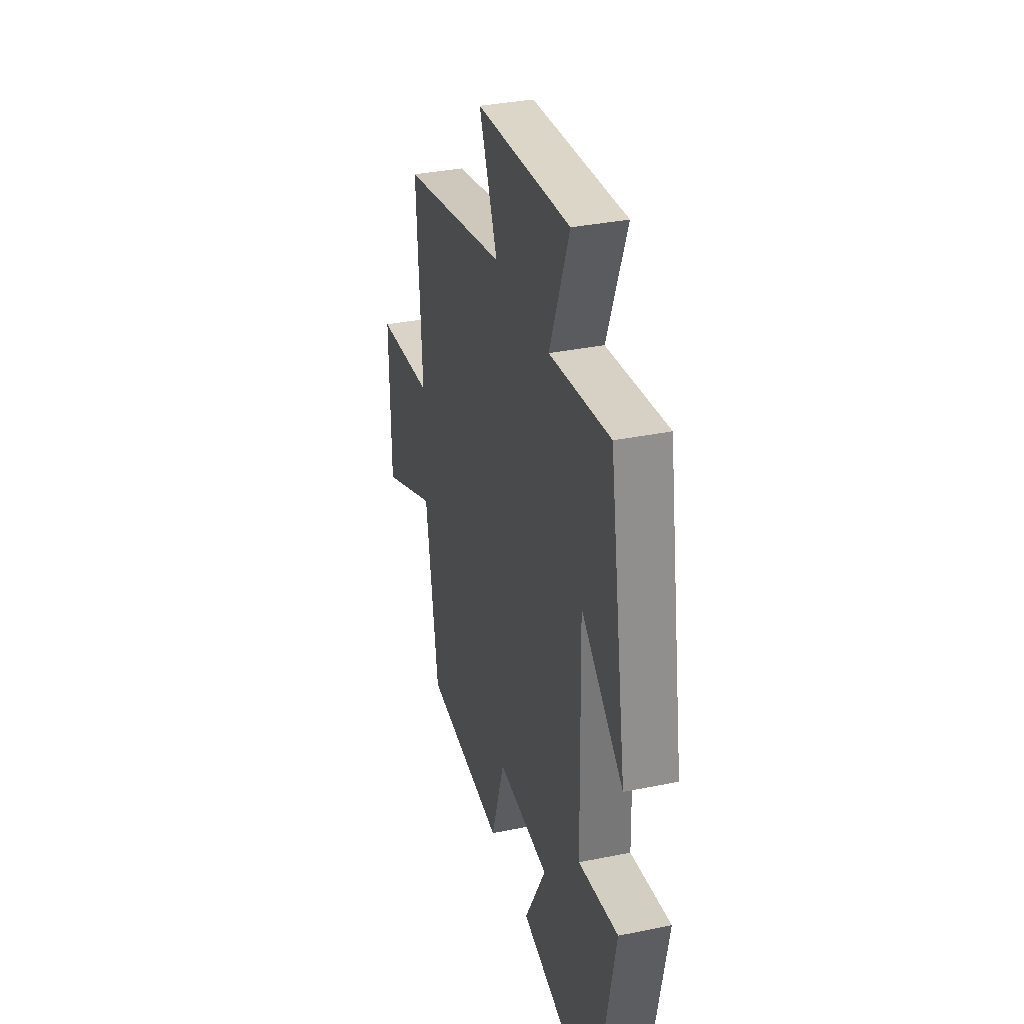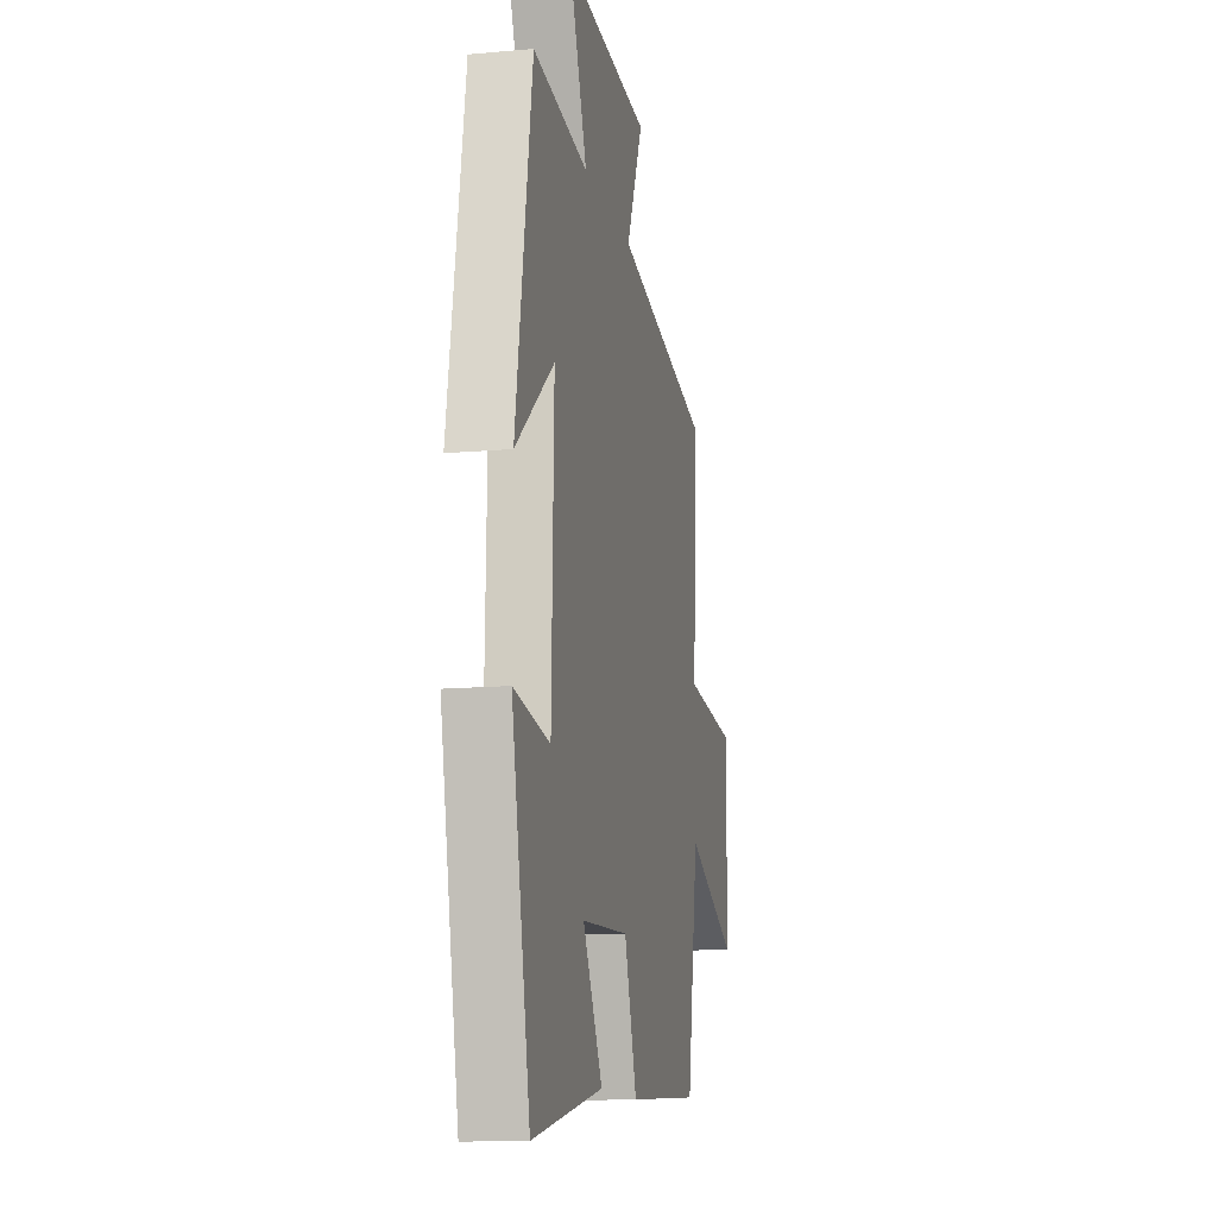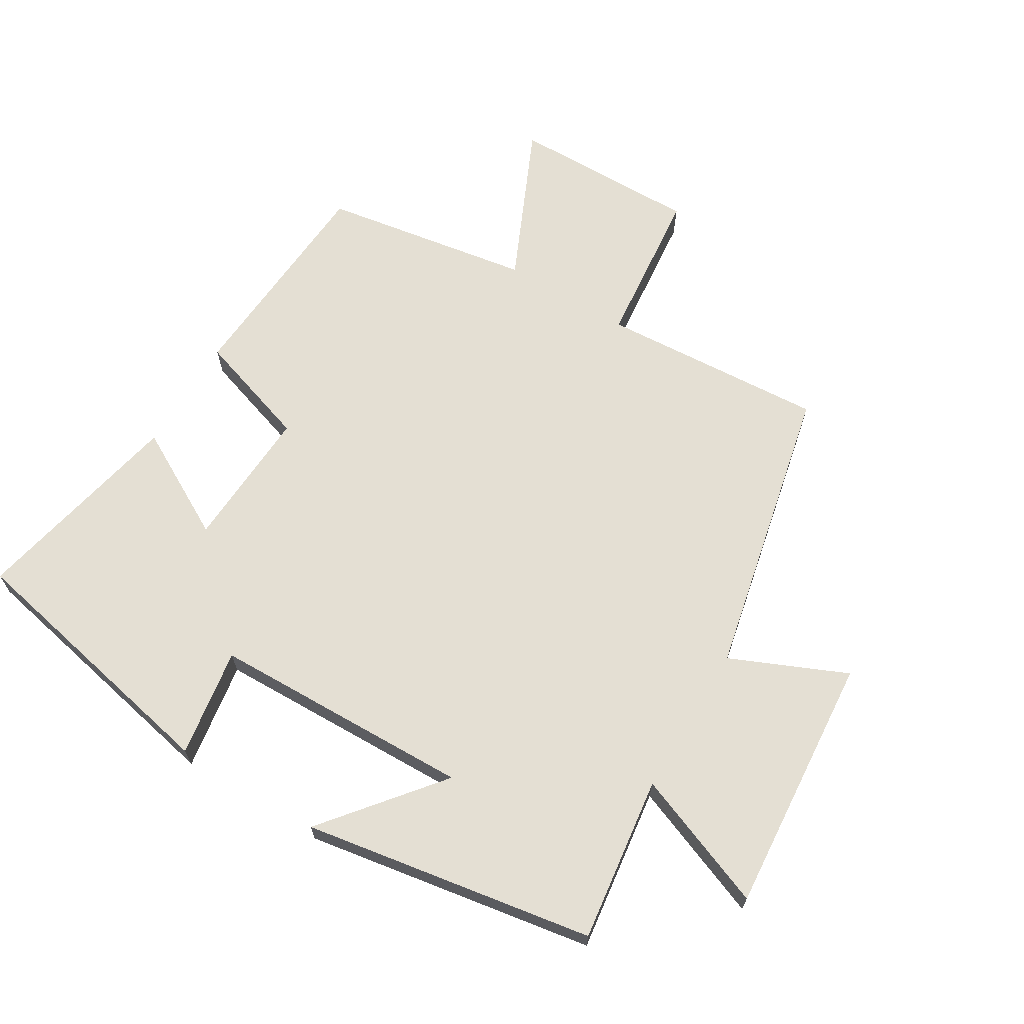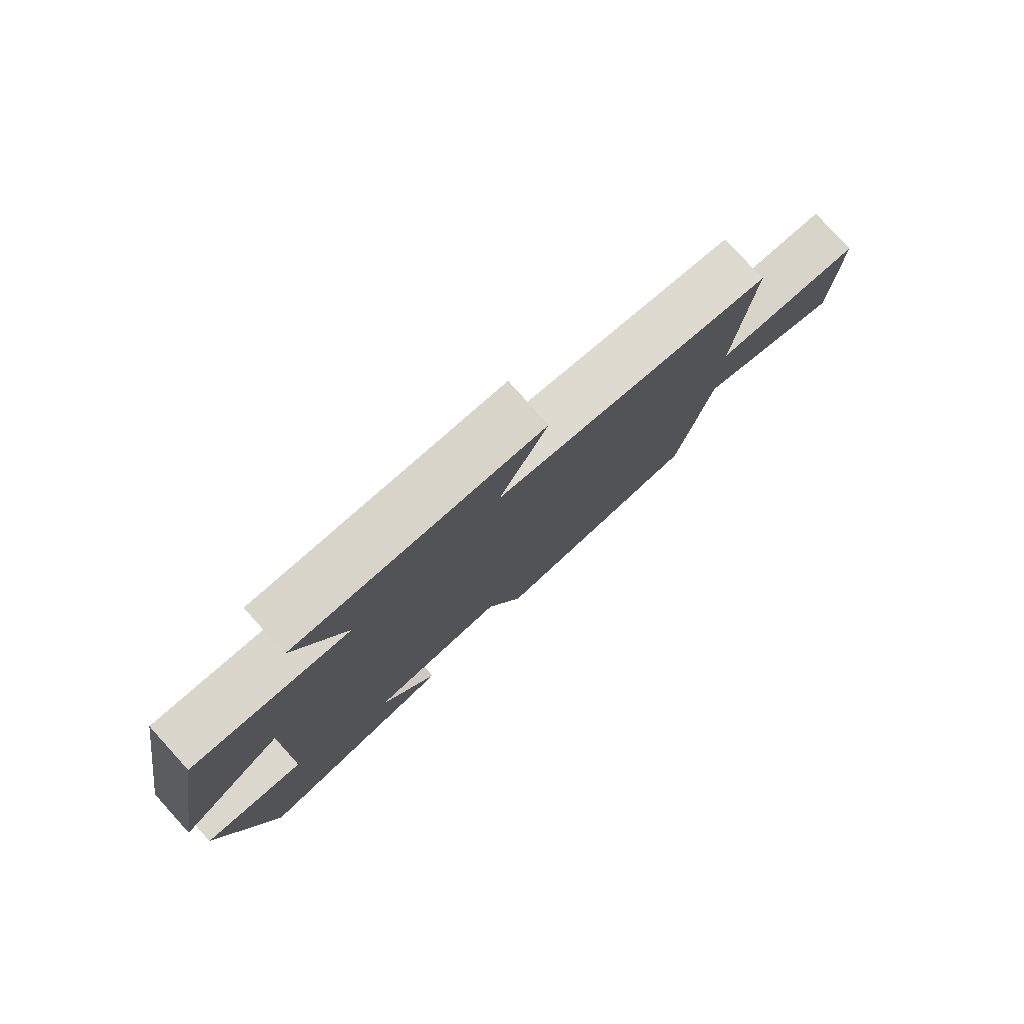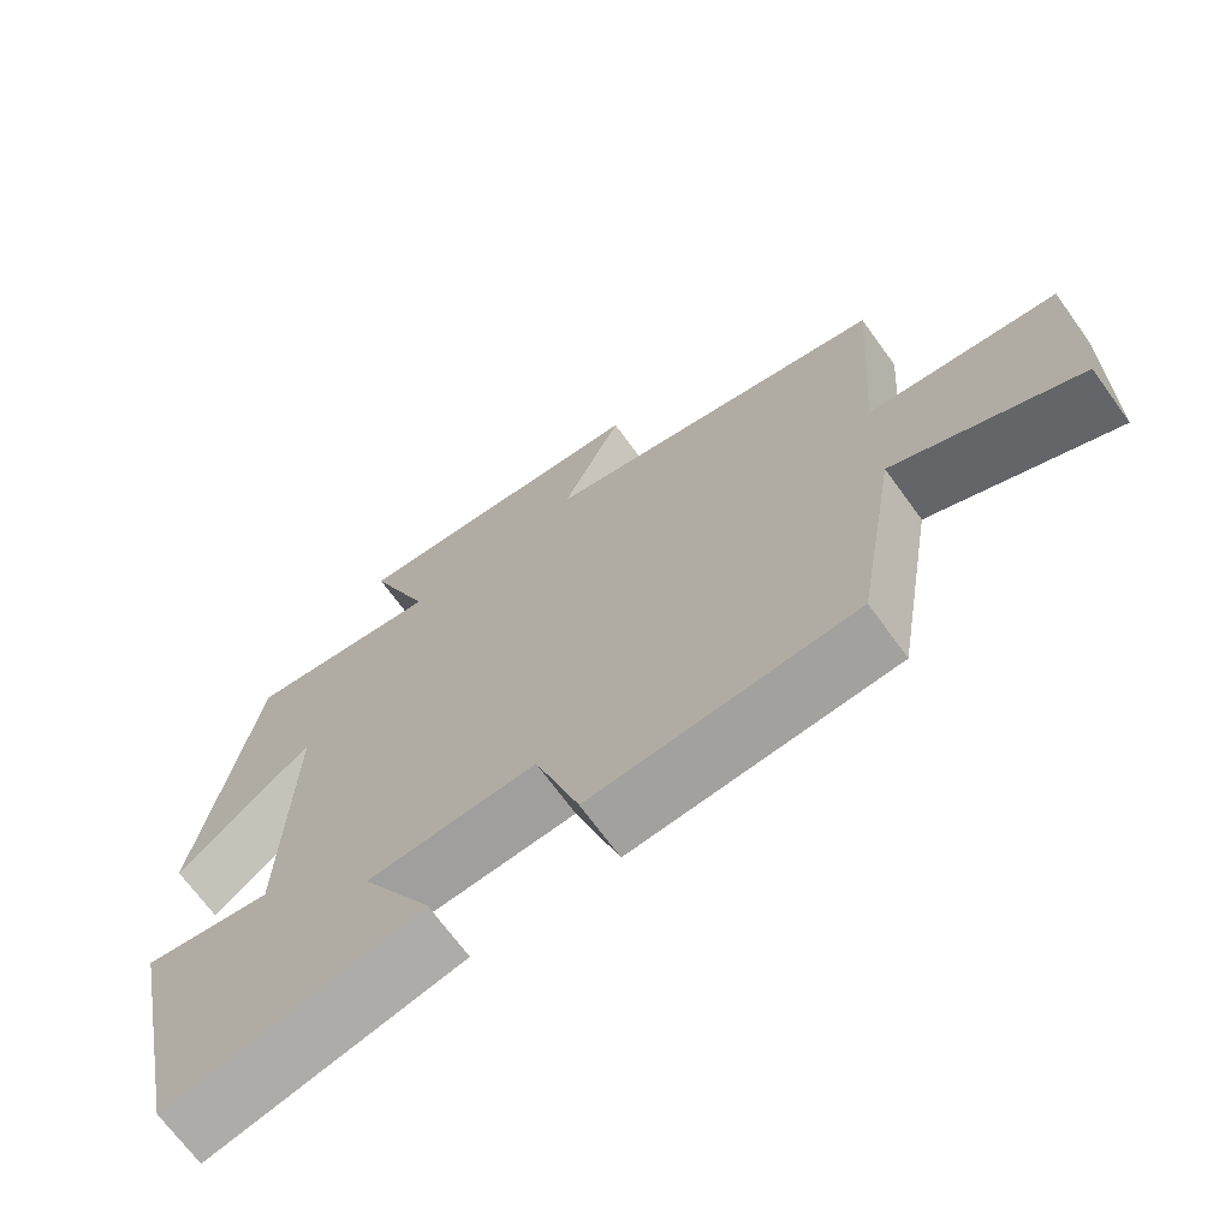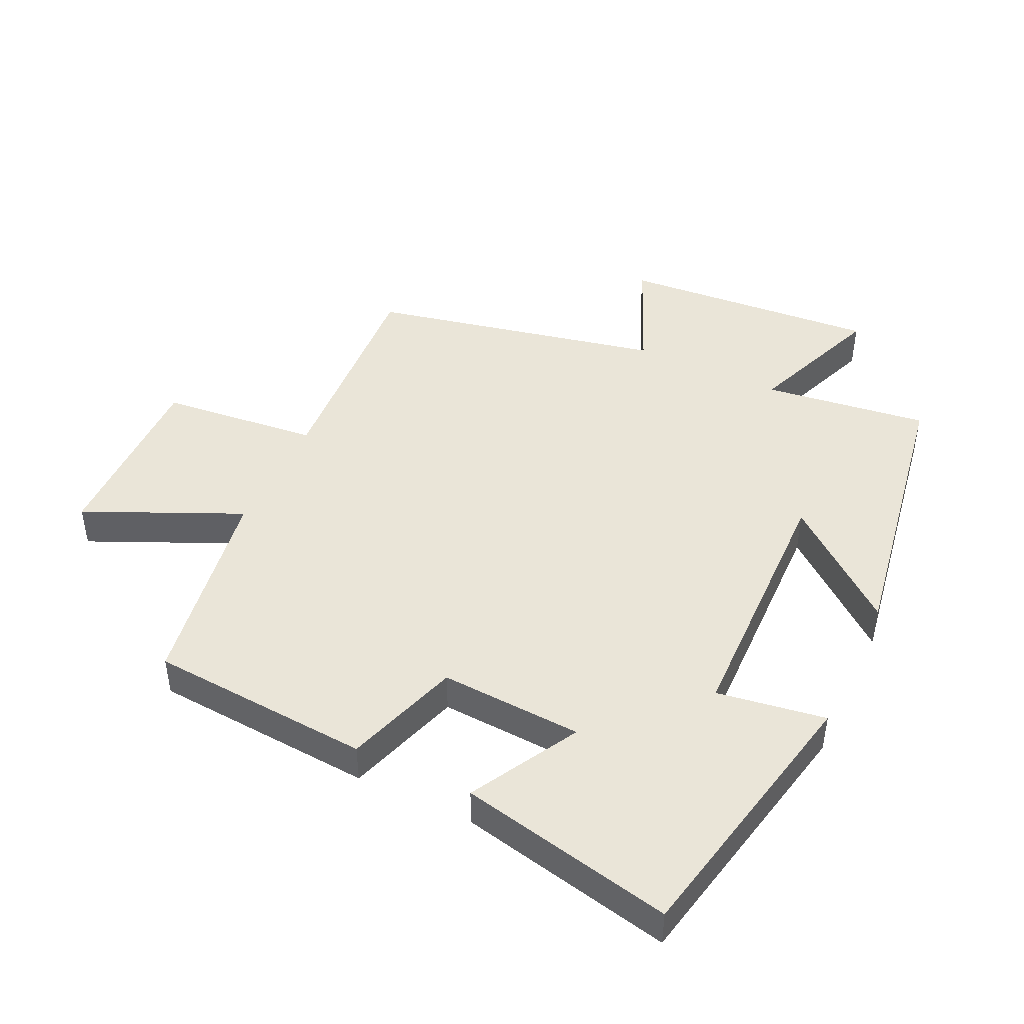
<metadata>
{"format":"obj","ext":"obj","renderer":"f3d","projection":"perspective","resolution":1024,"background":"white","views":[{"elev":34.4,"azim":-105.4,"up":"+Z"},{"elev":-13.1,"azim":-78.3,"up":"+Z"},{"elev":66.8,"azim":-58.9,"up":"+Y"},{"elev":79.7,"azim":-42.2,"up":"+Z"},{"elev":-69.3,"azim":35.9,"up":"+Z"},{"elev":45.3,"azim":-154.6,"up":"+Y"}]}
</metadata>
<code>
v -0.413 0.07 -0.571
v -0.5 0.07 -0.149
v -0.332 0.07 -0.175
v -0.322 0.07 0.229
v -0.5 0.07 0.085
v -0.425 0.07 0.534
v -0.17 0.07 0.5
v -0.252 0.07 0.711
v 0.148 0.07 0.679
v 0.07 0.07 0.5
v 0.523 0.07 0.402
v 0.5 0.07 0.054
v 0.745 0.07 0.029
v 0.741 0.07 -0.261
v 0.5 0.07 -0.152
v 0.447 0.07 -0.476
v 0.104 0.07 -0.5
v 0.046 0.07 -0.321
v -0.174 0.07 -0.333
v -0.082 0.07 -0.5
v -0.413 0 -0.571
v -0.5 0 -0.149
v -0.332 0 -0.175
v -0.322 0 0.229
v -0.5 0 0.085
v -0.425 0 0.534
v -0.17 0 0.5
v -0.252 0 0.711
v 0.148 0 0.679
v 0.07 0 0.5
v 0.523 0 0.402
v 0.5 0 0.054
v 0.745 0 0.029
v 0.741 0 -0.261
v 0.5 0 -0.152
v 0.447 0 -0.476
v 0.104 0 -0.5
v 0.046 0 -0.321
v -0.174 0 -0.333
v -0.082 0 -0.5
f 19 20 1 2
f 18 19 2 3
f 15 16 17 18
f 15 18 3 4
f 12 13 14 15
f 12 15 4
f 10 11 12 4
f 7 8 9 10
f 7 10 4
f 4 5 6 7
f 22 21 40 39
f 23 22 39 38
f 38 37 36 35
f 24 23 38 35
f 35 34 33 32
f 24 35 32
f 24 32 31 30
f 30 29 28 27
f 24 30 27
f 27 26 25 24
f 1 21 22 2
f 2 22 23 3
f 3 23 24 4
f 4 24 25 5
f 5 25 26 6
f 6 26 27 7
f 7 27 28 8
f 8 28 29 9
f 9 29 30 10
f 10 30 31 11
f 11 31 32 12
f 12 32 33 13
f 13 33 34 14
f 14 34 35 15
f 15 35 36 16
f 16 36 37 17
f 17 37 38 18
f 18 38 39 19
f 19 39 40 20
f 20 40 21 1

</code>
